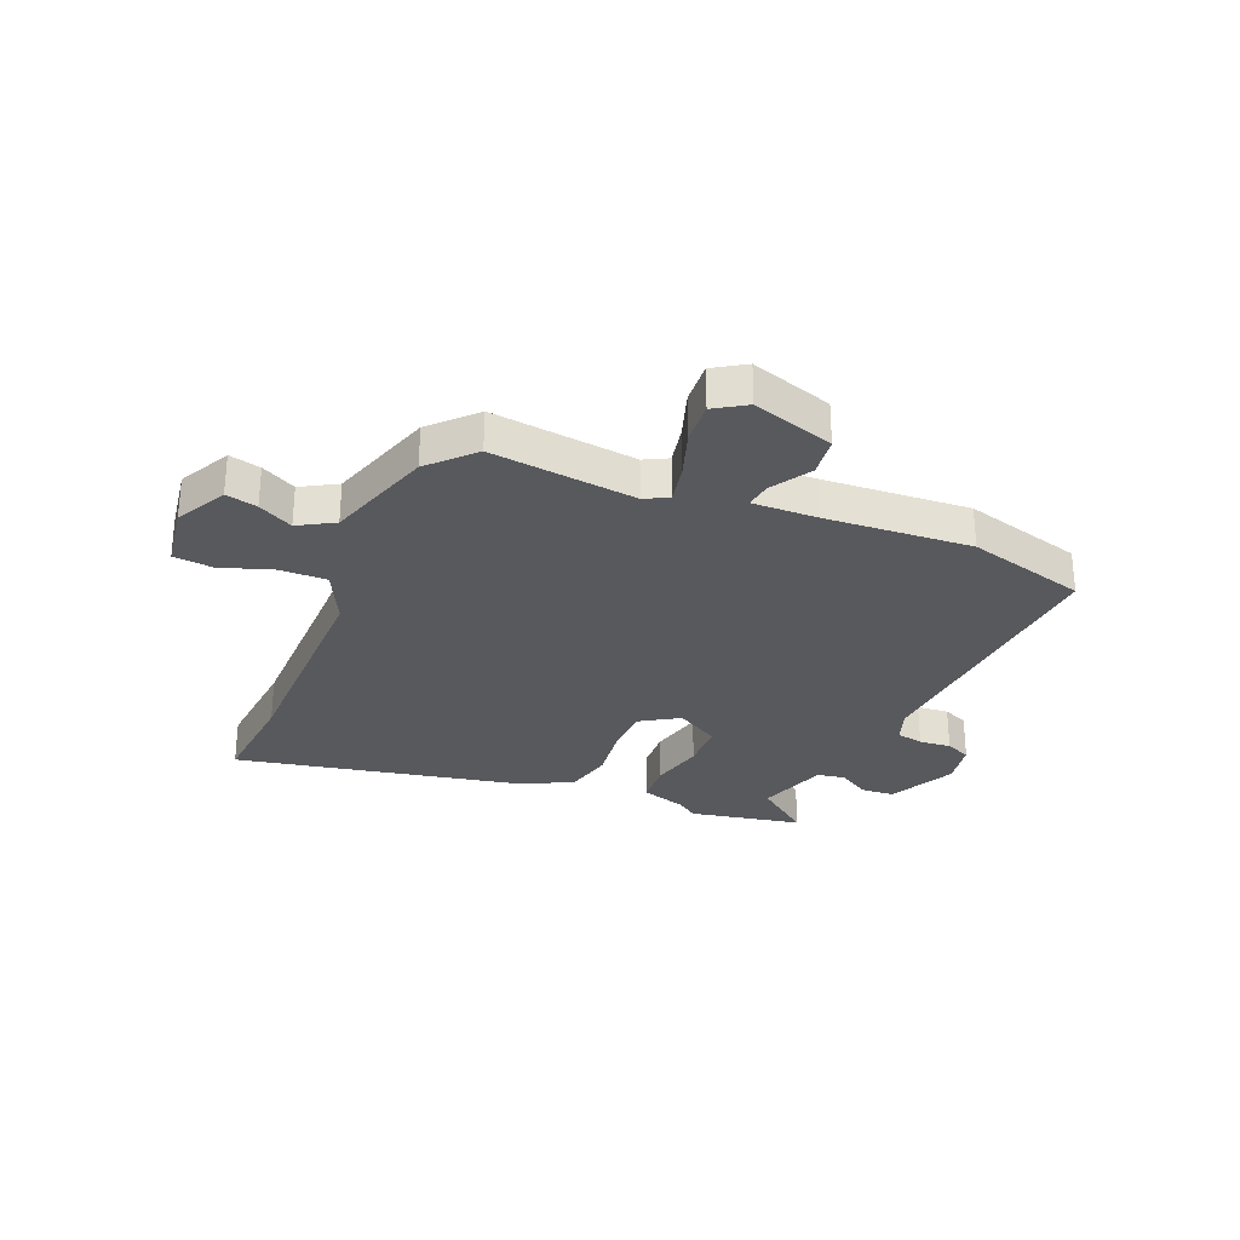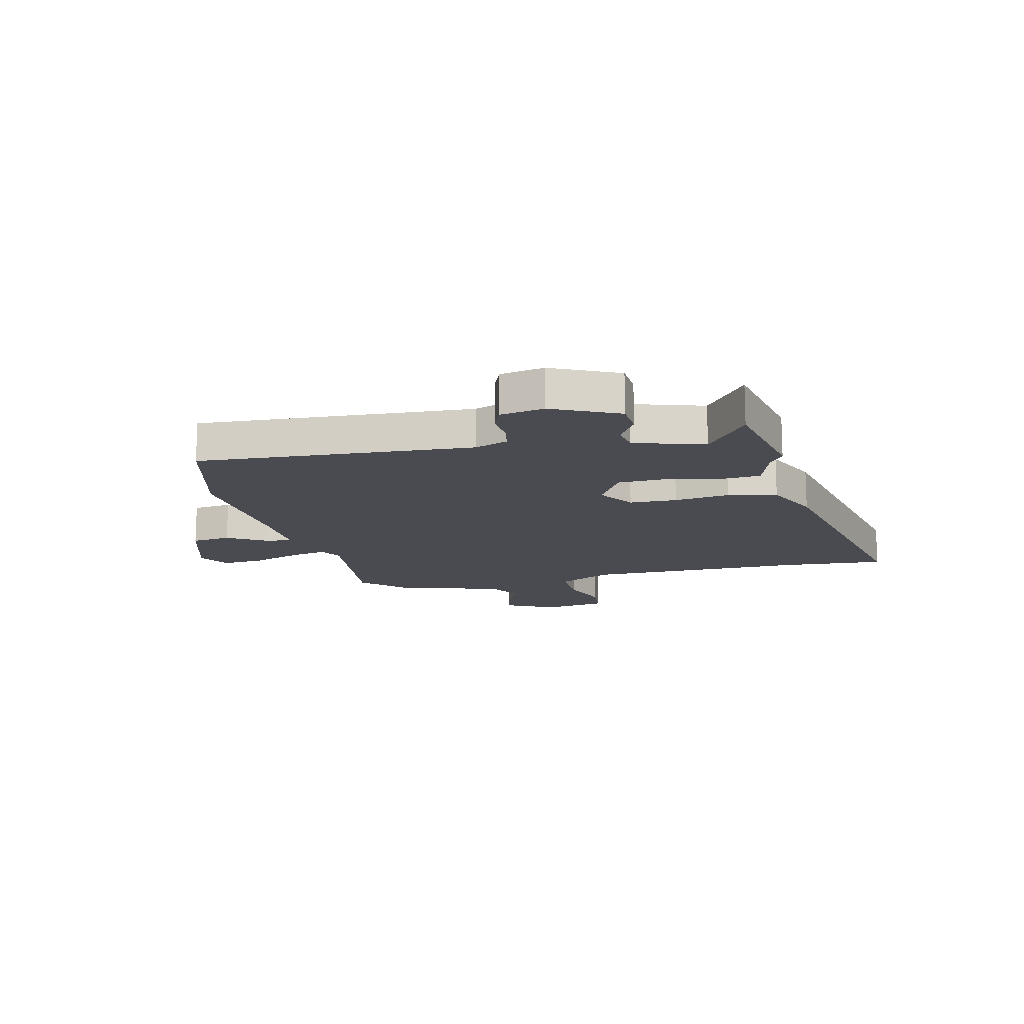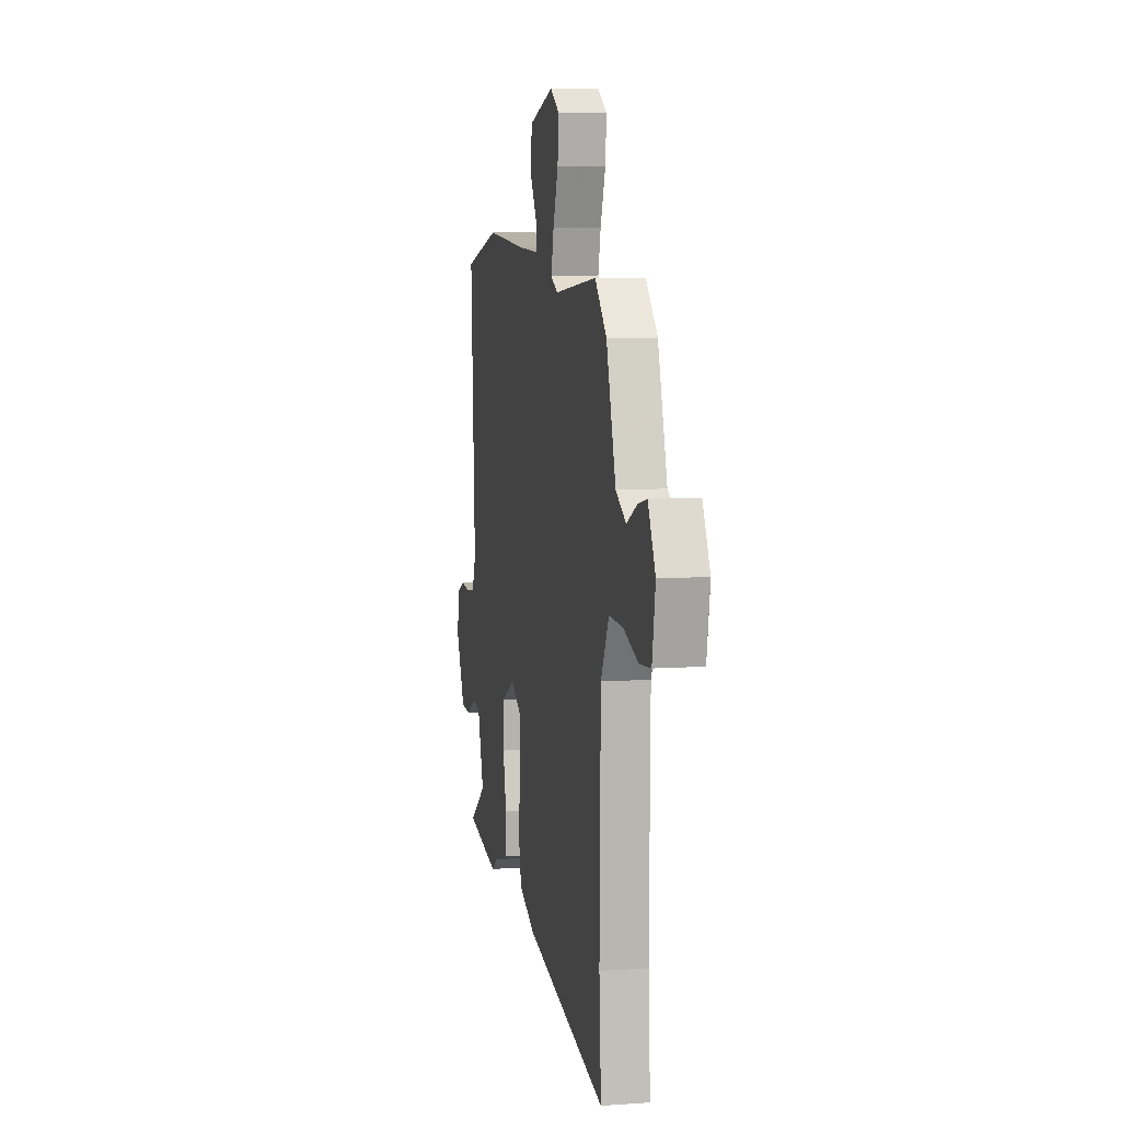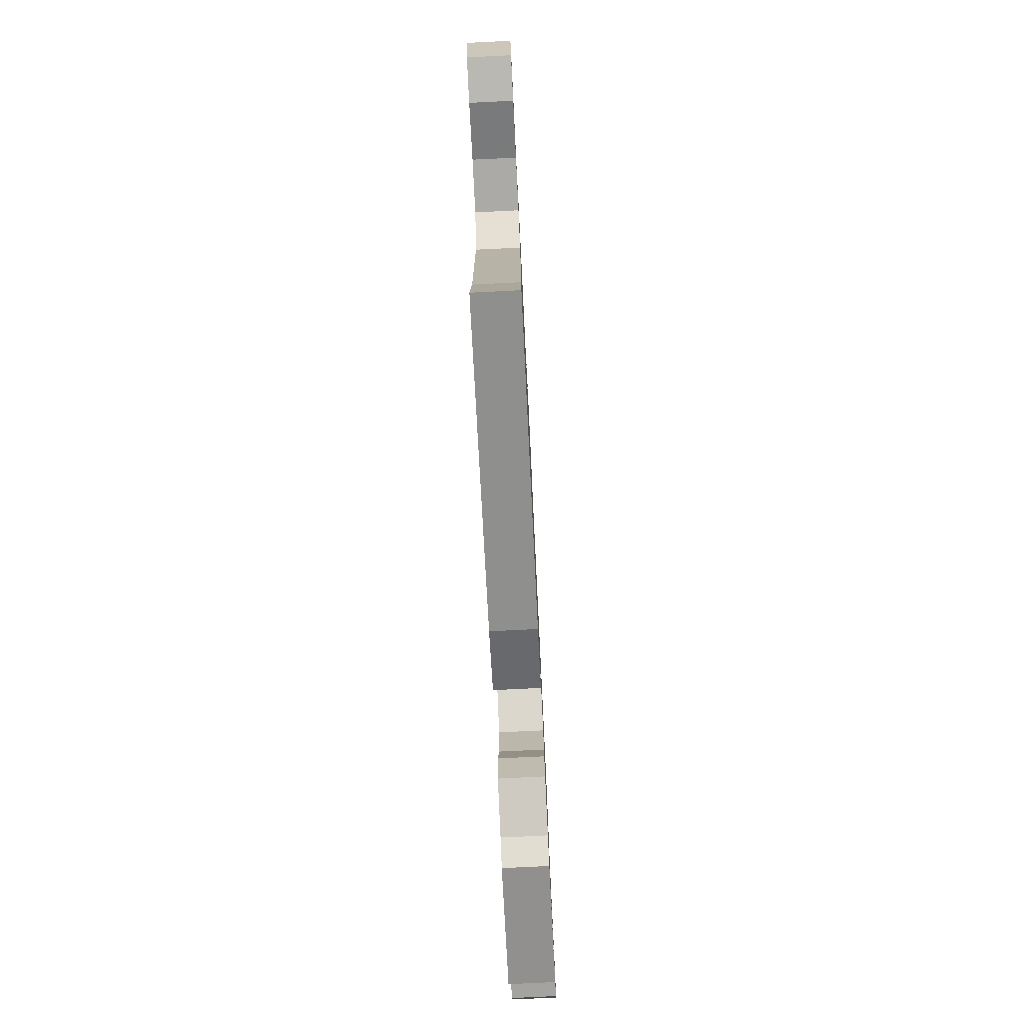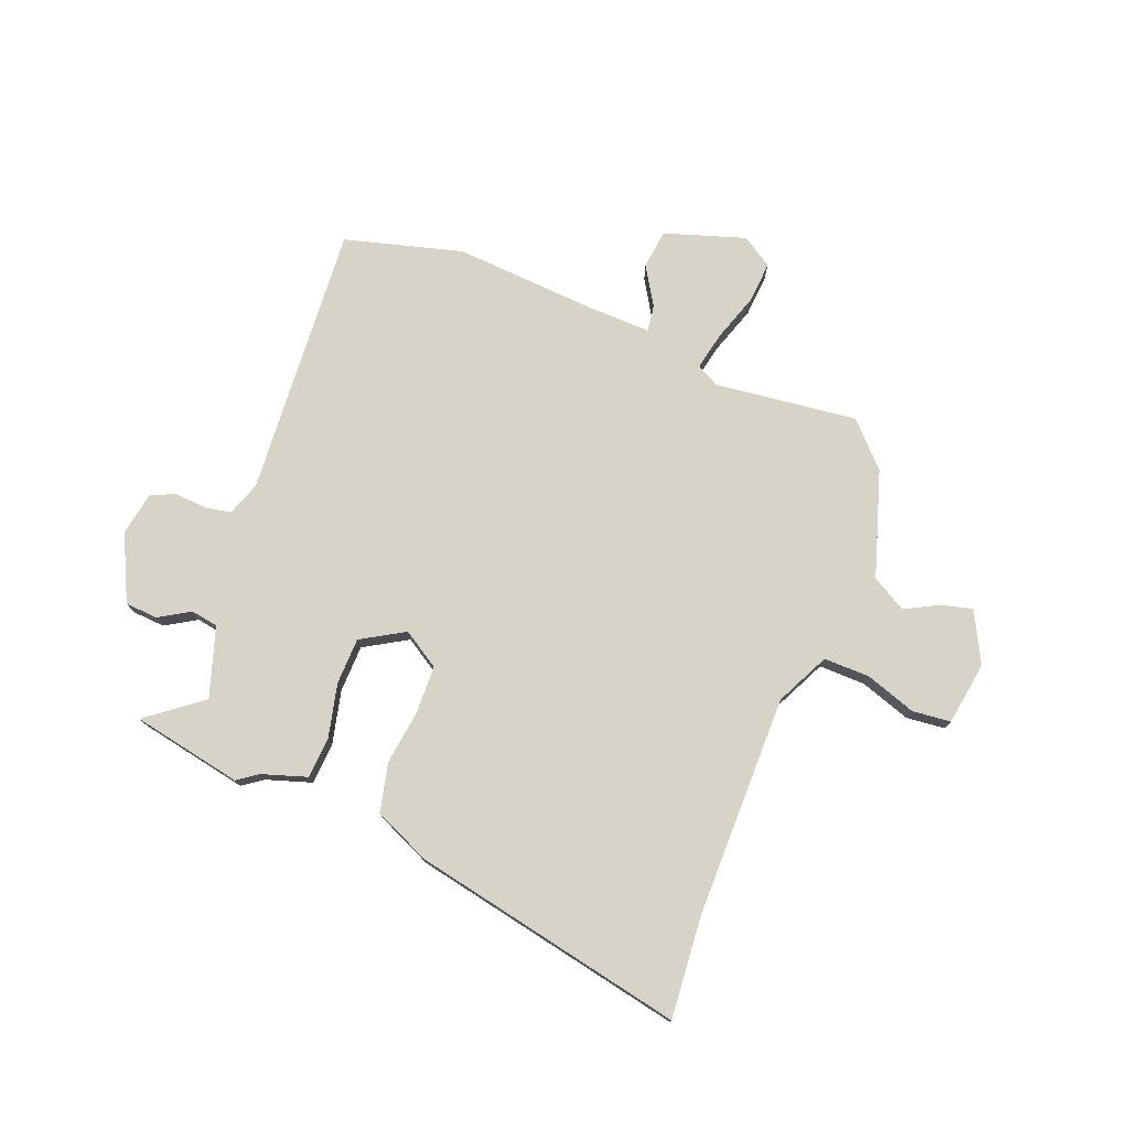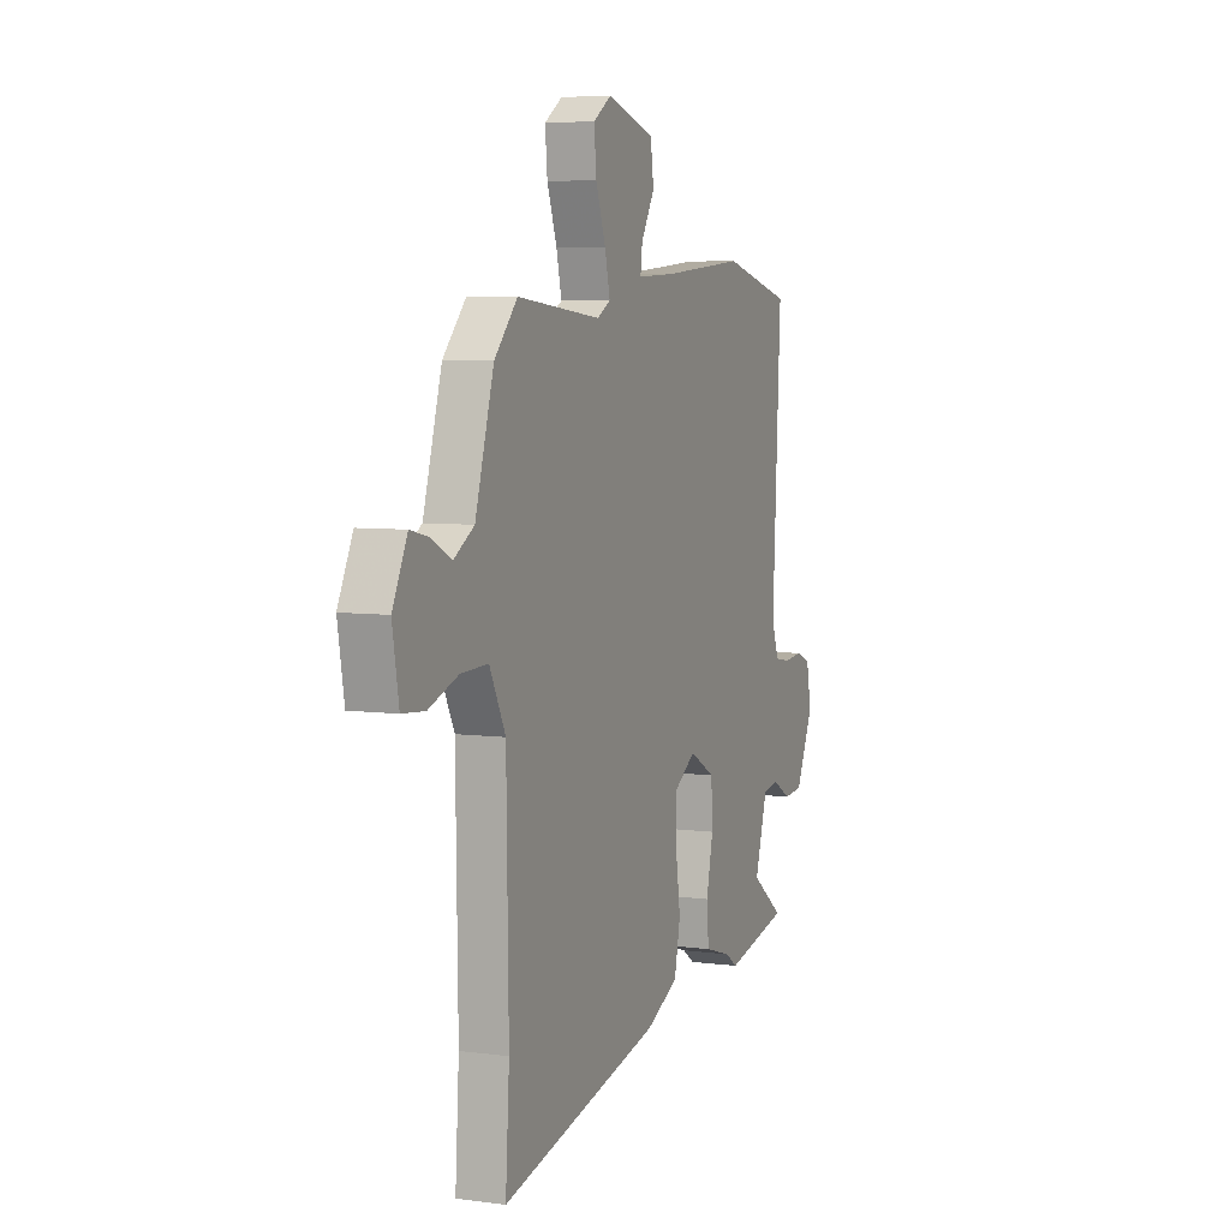
<metadata>
{"format":"obj","ext":"obj","renderer":"f3d","projection":"perspective","resolution":1024,"background":"white","views":[{"elev":-29.2,"azim":-23.8,"up":"+Y"},{"elev":-14.6,"azim":102.7,"up":"+Y"},{"elev":7.4,"azim":-101.4,"up":"+Z"},{"elev":-77.7,"azim":-87.2,"up":"+Z"},{"elev":76.2,"azim":-159.7,"up":"+Y"},{"elev":6.0,"azim":-68.1,"up":"+Z"}]}
</metadata>
<code>
v 0.556 0.07 -0.488
v 0.355 0.07 -0.531
v 0.317 0.07 -0.505
v 0.234 0.07 -0.48
v 0.228 0.07 -0.403
v 0.249 0.07 -0.305
v 0.245 0.07 -0.219
v 0.165 0.07 -0.174
v 0.098 0.07 -0.218
v 0.097 0.07 -0.305
v 0.112 0.07 -0.407
v 0.093 0.07 -0.496
v -0.009 0.07 -0.544
v -0.51 0.07 -0.655
v -0.498 0.07 -0.466
v -0.504 0.07 -0.059
v -0.554 0.07 0.039
v -0.639 0.07 0.036
v -0.731 0.07 0.003
v -0.802 0.07 0.009
v -0.822 0.07 0.125
v -0.776 0.07 0.219
v -0.719 0.07 0.206
v -0.656 0.07 0.174
v -0.593 0.07 0.212
v -0.535 0.07 0.408
v -0.463 0.07 0.486
v -0.201 0.07 0.459
v -0.159 0.07 0.482
v -0.175 0.07 0.552
v -0.206 0.07 0.639
v -0.213 0.07 0.715
v -0.157 0.07 0.752
v -0.008 0.07 0.707
v 0.002 0.07 0.635
v -0.04 0.07 0.563
v -0.046 0.07 0.515
v 0.073 0.07 0.52
v 0.334 0.07 0.542
v 0.551 0.07 0.487
v 0.525 0.07 -0.017
v 0.548 0.07 -0.078
v 0.597 0.07 -0.087
v 0.654 0.07 -0.081
v 0.7 0.07 -0.1
v 0.716 0.07 -0.18
v 0.66 0.07 -0.302
v 0.6 0.07 -0.307
v 0.543 0.07 -0.274
v 0.493 0.07 -0.283
v 0.454 0.07 -0.412
v 0.556 0 -0.488
v 0.355 0 -0.531
v 0.317 0 -0.505
v 0.234 0 -0.48
v 0.228 0 -0.403
v 0.249 0 -0.305
v 0.245 0 -0.219
v 0.165 0 -0.174
v 0.098 0 -0.218
v 0.097 0 -0.305
v 0.112 0 -0.407
v 0.093 0 -0.496
v -0.009 0 -0.544
v -0.51 0 -0.655
v -0.498 0 -0.466
v -0.504 0 -0.059
v -0.554 0 0.039
v -0.639 0 0.036
v -0.731 0 0.003
v -0.802 0 0.009
v -0.822 0 0.125
v -0.776 0 0.219
v -0.719 0 0.206
v -0.656 0 0.174
v -0.593 0 0.212
v -0.535 0 0.408
v -0.463 0 0.486
v -0.201 0 0.459
v -0.159 0 0.482
v -0.175 0 0.552
v -0.206 0 0.639
v -0.213 0 0.715
v -0.157 0 0.752
v -0.008 0 0.707
v 0.002 0 0.635
v -0.04 0 0.563
v -0.046 0 0.515
v 0.073 0 0.52
v 0.334 0 0.542
v 0.551 0 0.487
v 0.525 0 -0.017
v 0.548 0 -0.078
v 0.597 0 -0.087
v 0.654 0 -0.081
v 0.7 0 -0.1
v 0.716 0 -0.18
v 0.66 0 -0.302
v 0.6 0 -0.307
v 0.543 0 -0.274
v 0.493 0 -0.283
v 0.454 0 -0.412
f 47 48 49
f 46 47 49
f 45 46 49
f 44 45 49
f 43 44 49
f 42 43 49 50
f 41 42 50 51
f 40 41 51
f 39 40 51
f 38 39 51
f 34 35 36
f 33 34 36
f 32 33 36
f 31 32 36
f 30 31 36
f 29 30 36 37
f 37 38 51
f 29 37 51
f 28 29 51
f 25 26 27 28
f 22 23 24
f 21 22 24
f 20 21 24
f 19 20 24
f 18 19 24
f 17 18 24 25
f 16 17 25 28
f 13 14 15
f 12 13 15
f 11 12 15
f 10 11 15
f 15 16 28
f 10 15 28
f 9 10 28
f 3 4 5 6
f 2 3 6
f 1 2 6
f 51 1 6
f 51 6 7
f 28 51 7
f 8 9 28
f 7 8 28
f 100 99 98
f 100 98 97
f 100 97 96
f 100 96 95
f 100 95 94
f 101 100 94 93
f 102 101 93 92
f 102 92 91
f 102 91 90
f 102 90 89
f 87 86 85
f 87 85 84
f 87 84 83
f 87 83 82
f 87 82 81
f 88 87 81 80
f 102 89 88
f 102 88 80
f 102 80 79
f 79 78 77 76
f 75 74 73
f 75 73 72
f 75 72 71
f 75 71 70
f 75 70 69
f 76 75 69 68
f 79 76 68 67
f 66 65 64
f 66 64 63
f 66 63 62
f 66 62 61
f 79 67 66
f 79 66 61
f 79 61 60
f 57 56 55 54
f 57 54 53
f 57 53 52
f 57 52 102
f 58 57 102
f 58 102 79
f 79 60 59
f 79 59 58
f 1 52 53 2
f 2 53 54 3
f 3 54 55 4
f 4 55 56 5
f 5 56 57 6
f 6 57 58 7
f 7 58 59 8
f 8 59 60 9
f 9 60 61 10
f 10 61 62 11
f 11 62 63 12
f 12 63 64 13
f 13 64 65 14
f 14 65 66 15
f 15 66 67 16
f 16 67 68 17
f 17 68 69 18
f 18 69 70 19
f 19 70 71 20
f 20 71 72 21
f 21 72 73 22
f 22 73 74 23
f 23 74 75 24
f 24 75 76 25
f 25 76 77 26
f 26 77 78 27
f 27 78 79 28
f 28 79 80 29
f 29 80 81 30
f 30 81 82 31
f 31 82 83 32
f 32 83 84 33
f 33 84 85 34
f 34 85 86 35
f 35 86 87 36
f 36 87 88 37
f 37 88 89 38
f 38 89 90 39
f 39 90 91 40
f 40 91 92 41
f 41 92 93 42
f 42 93 94 43
f 43 94 95 44
f 44 95 96 45
f 45 96 97 46
f 46 97 98 47
f 47 98 99 48
f 48 99 100 49
f 49 100 101 50
f 50 101 102 51
f 51 102 52 1

</code>
